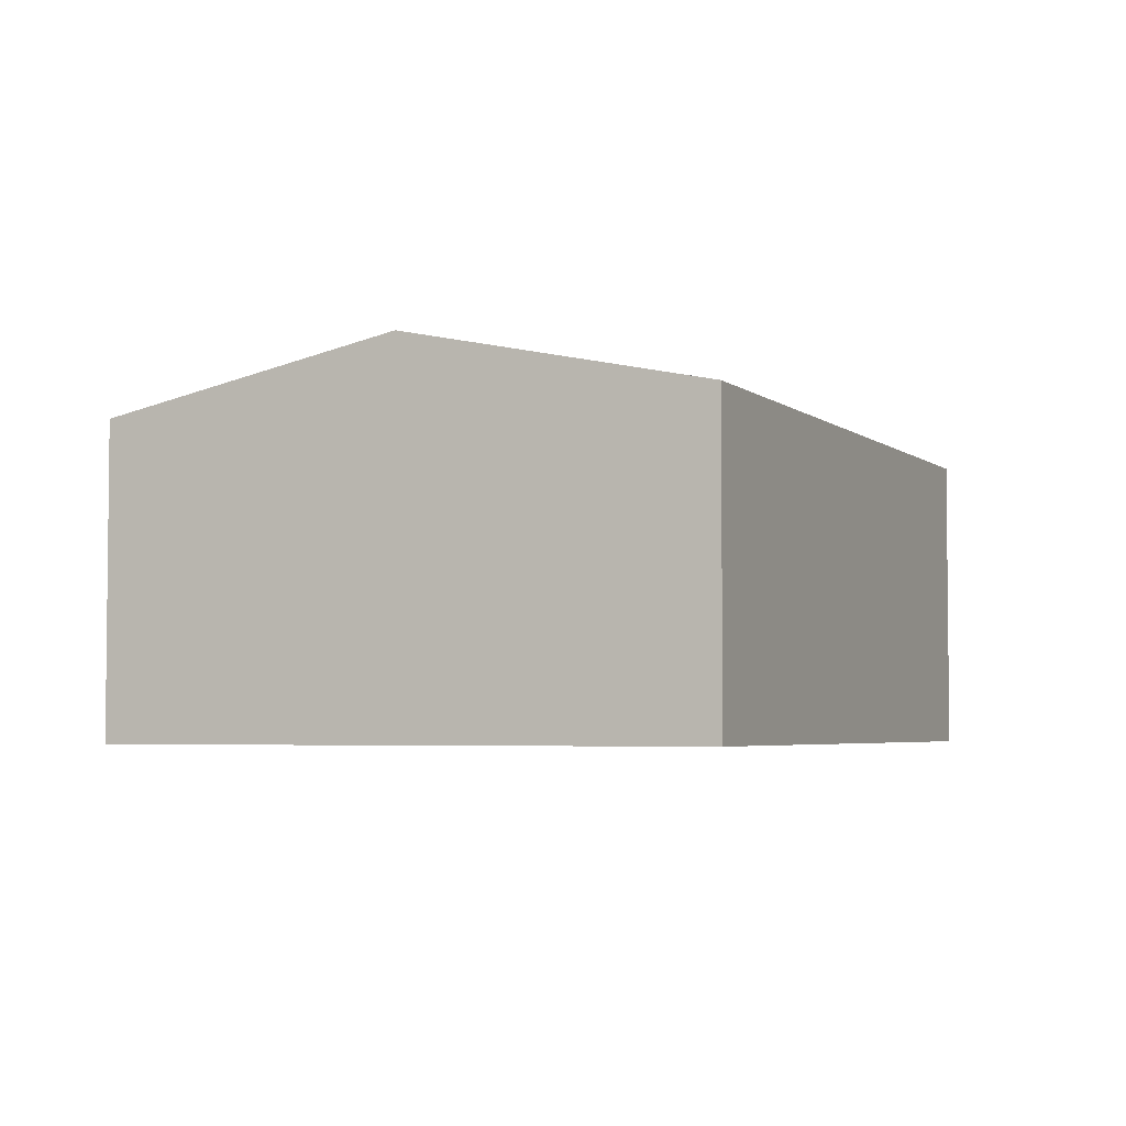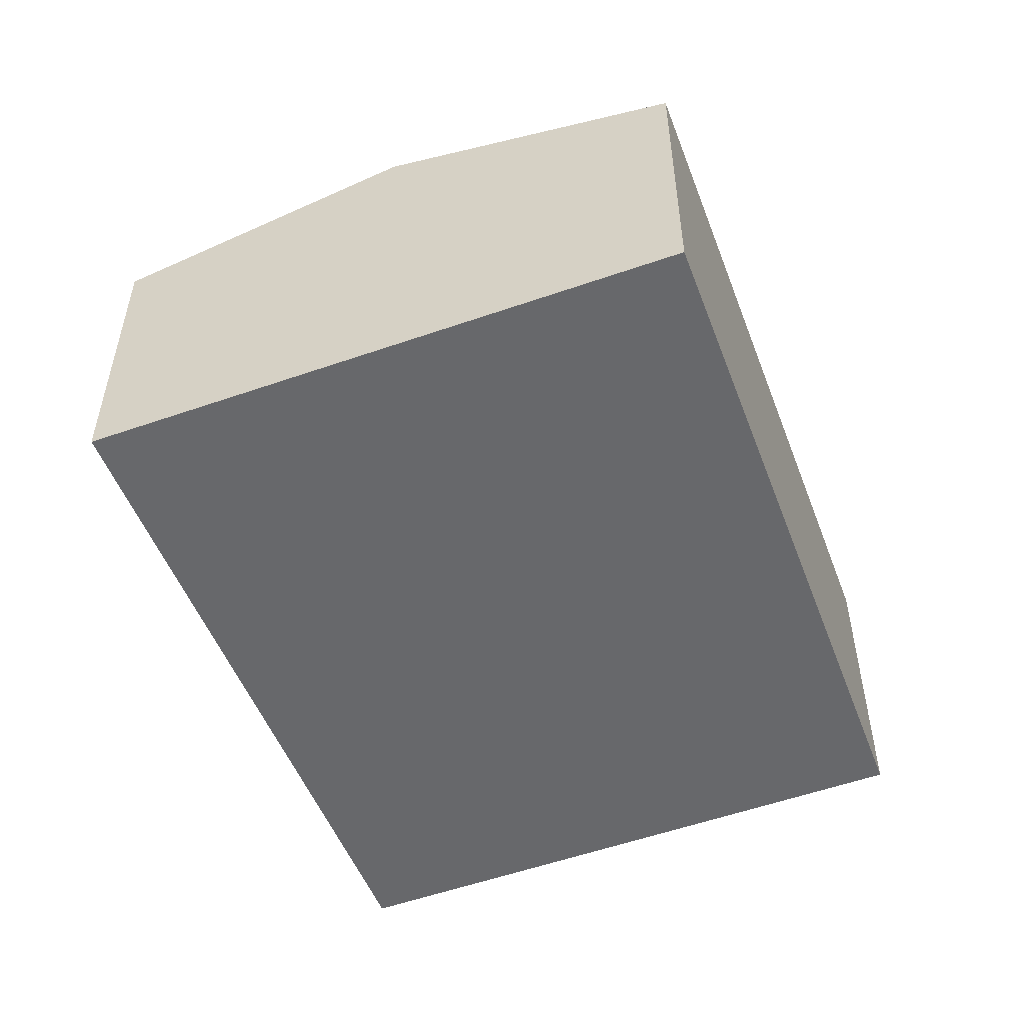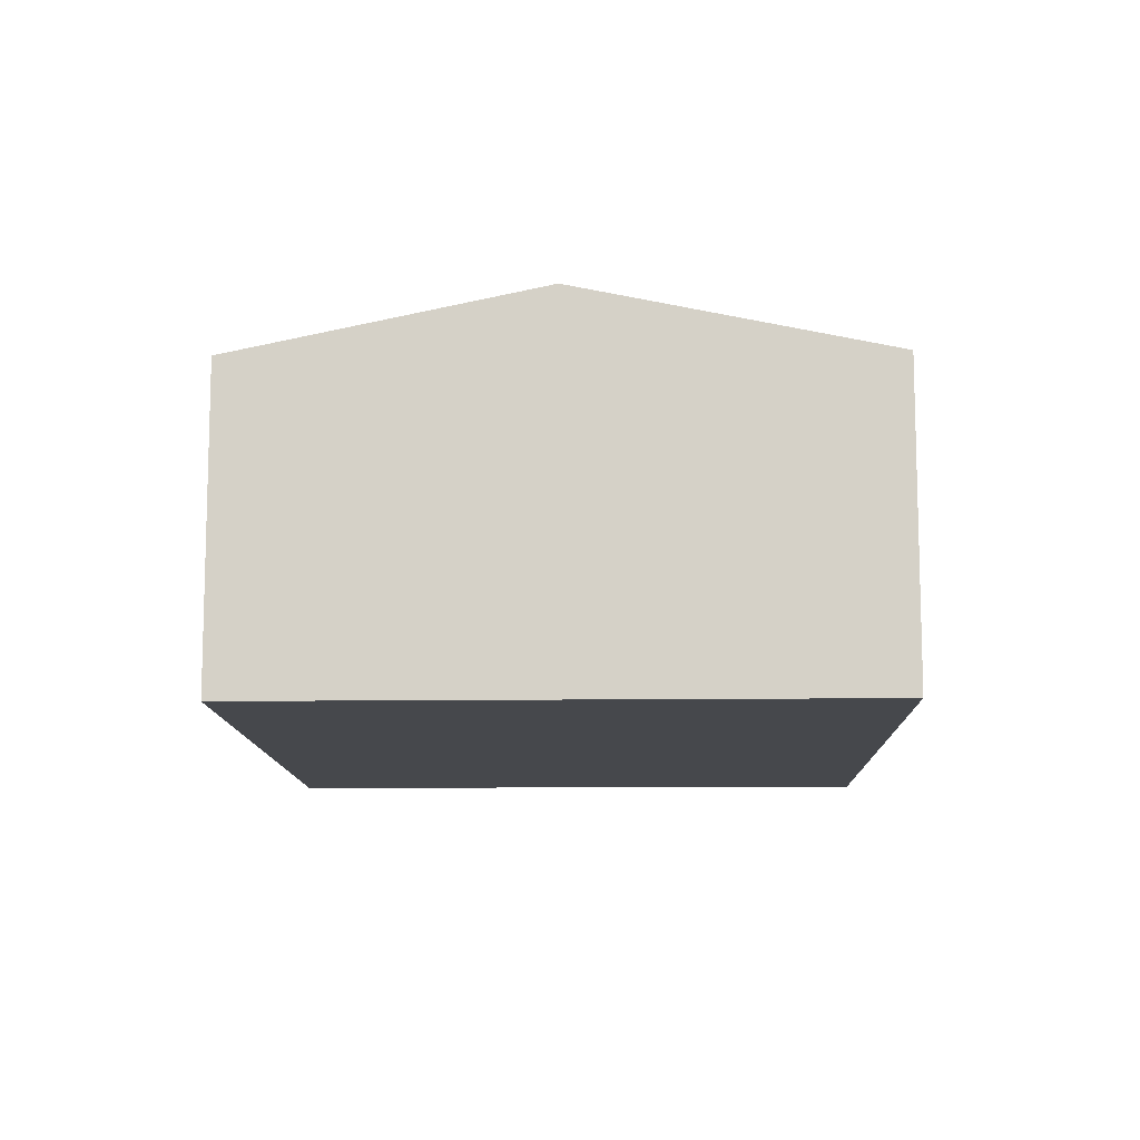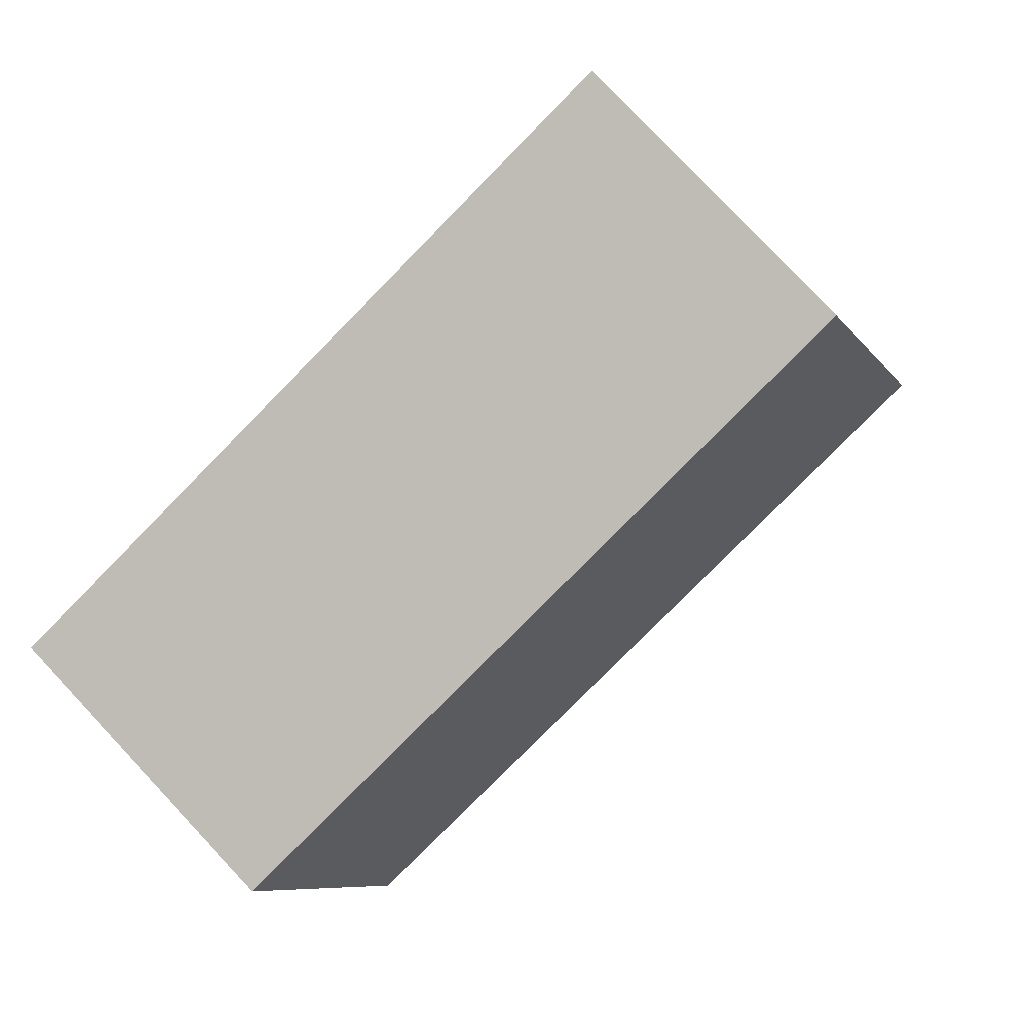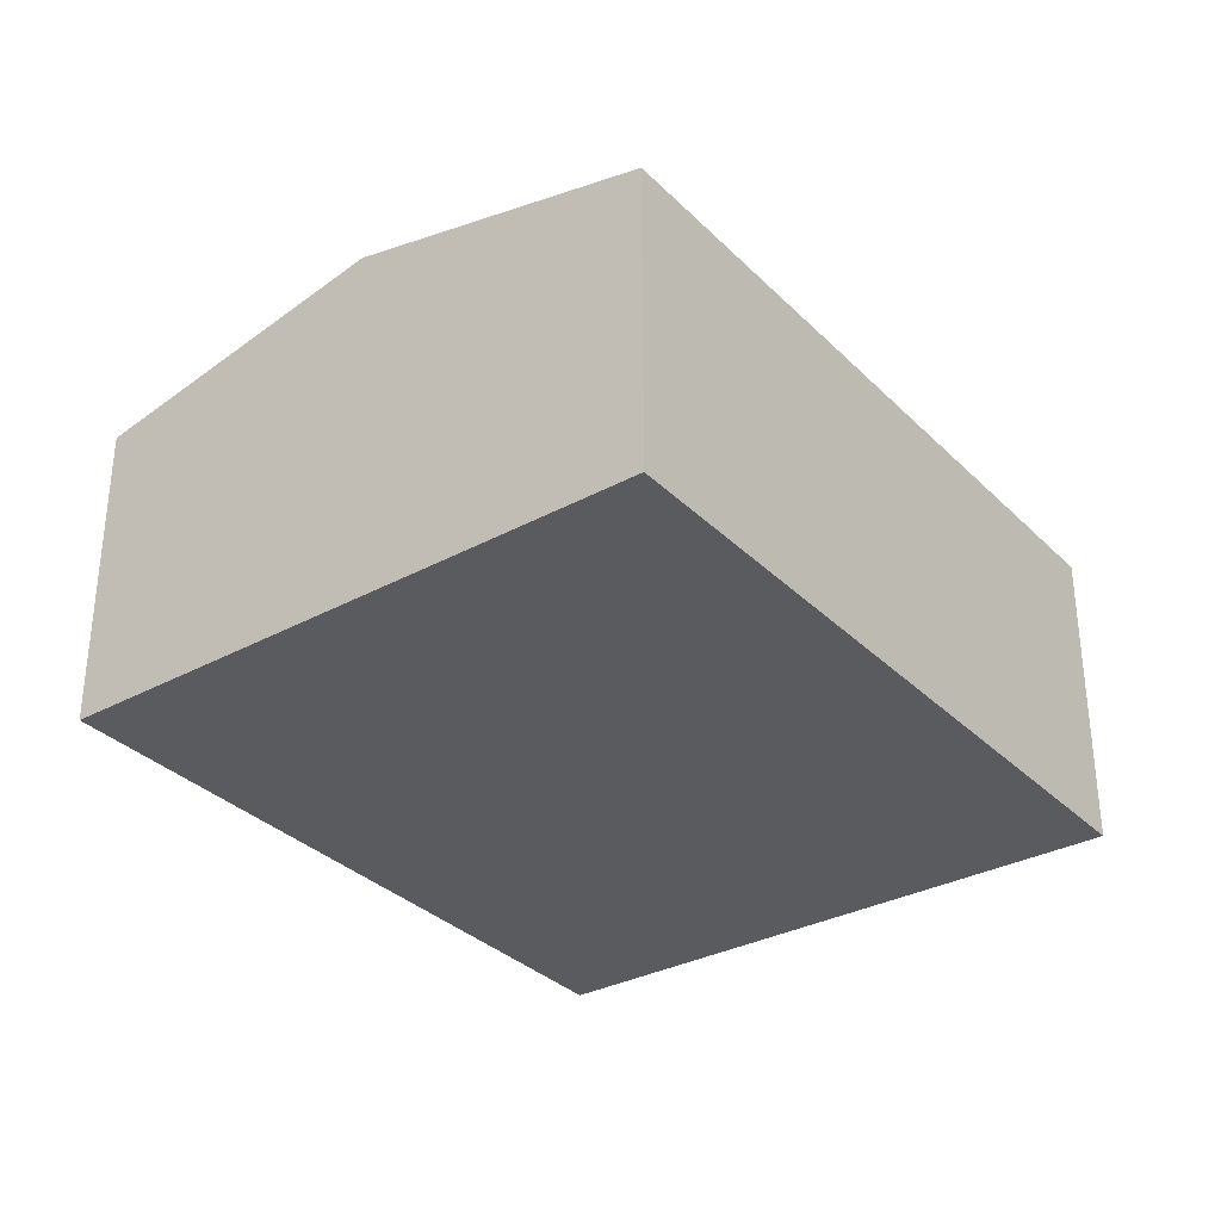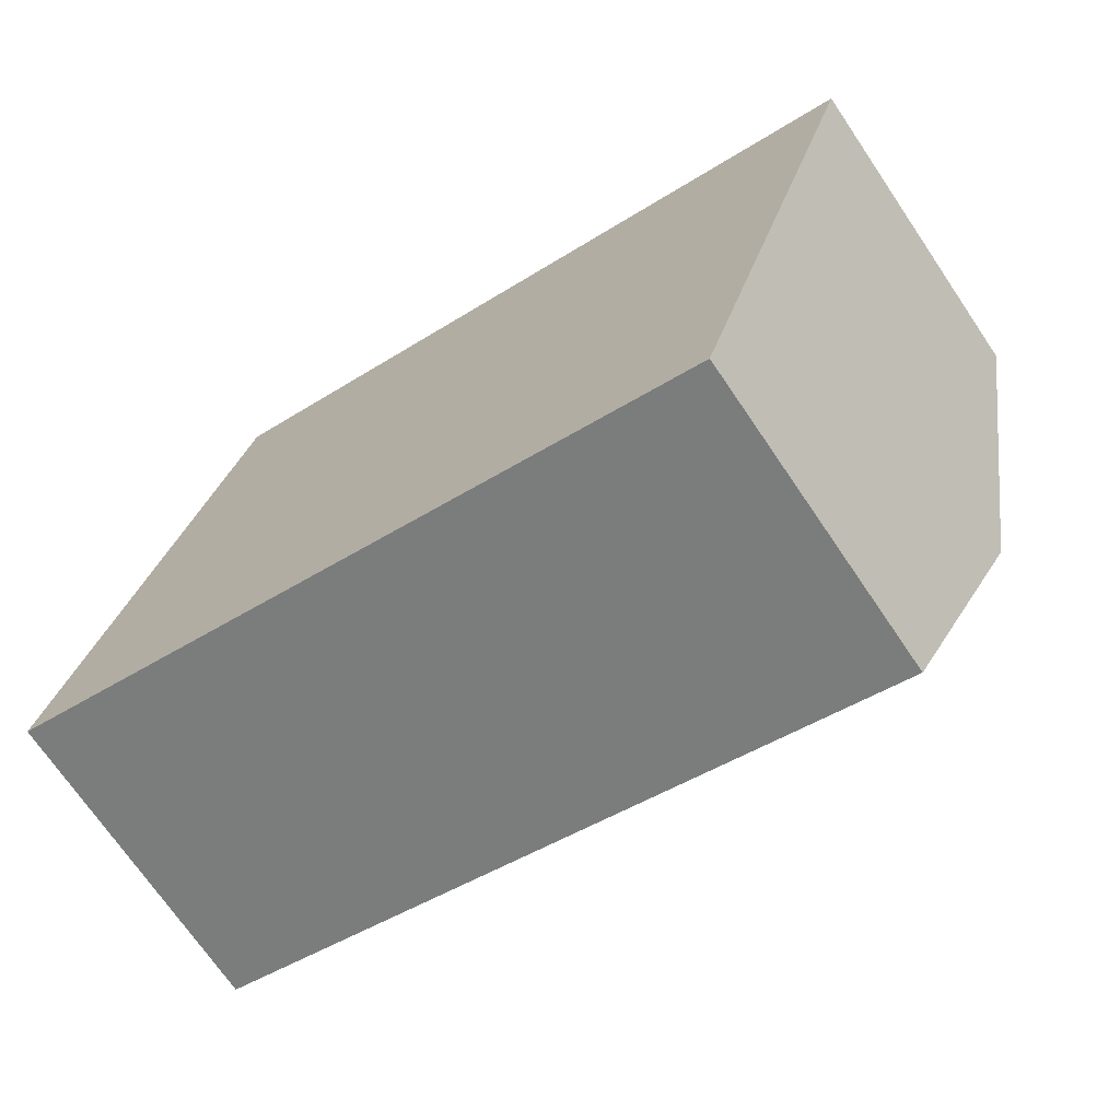
<metadata>
{"format":"obj","ext":"obj","renderer":"f3d","projection":"perspective","resolution":1024,"background":"white","views":[{"elev":-4.0,"azim":-49.9,"up":"+Y"},{"elev":-52.4,"azim":127.2,"up":"+Y"},{"elev":-11.1,"azim":-72.3,"up":"+Y"},{"elev":79.3,"azim":136.8,"up":"+Z"},{"elev":-32.6,"azim":-37.0,"up":"+Y"},{"elev":-70.8,"azim":34.1,"up":"+Z"}]}
</metadata>
<code>
v  0 3.474 2.127e-16
v  8.921 4.188 1.019
v  7.912 3.459 -2.367
v  0.944 4.188 3.329
v  9.922 3.464 4.379
v  1.901 3.464 6.702
v  0 0 0
v  7.912 1.449e-16 -2.367
v  0.944 -2.038e-16 3.329
v  1.901 -4.104e-16 6.702
v  9.922 -2.681e-16 4.379
v  8.921 -6.24e-17 1.019
g defaultobject
f 1 2 3
f 2 1 4
f 5 4 6
f 4 5 2
f 3 7 1
f 7 3 8
f 7 4 1
f 4 7 6
f 6 7 9
f 6 9 10
f 10 5 6
f 5 10 11
f 2 8 3
f 8 2 5
f 8 5 12
f 12 5 11
f 12 7 8
f 7 12 9
f 9 12 10
f 10 12 11

</code>
